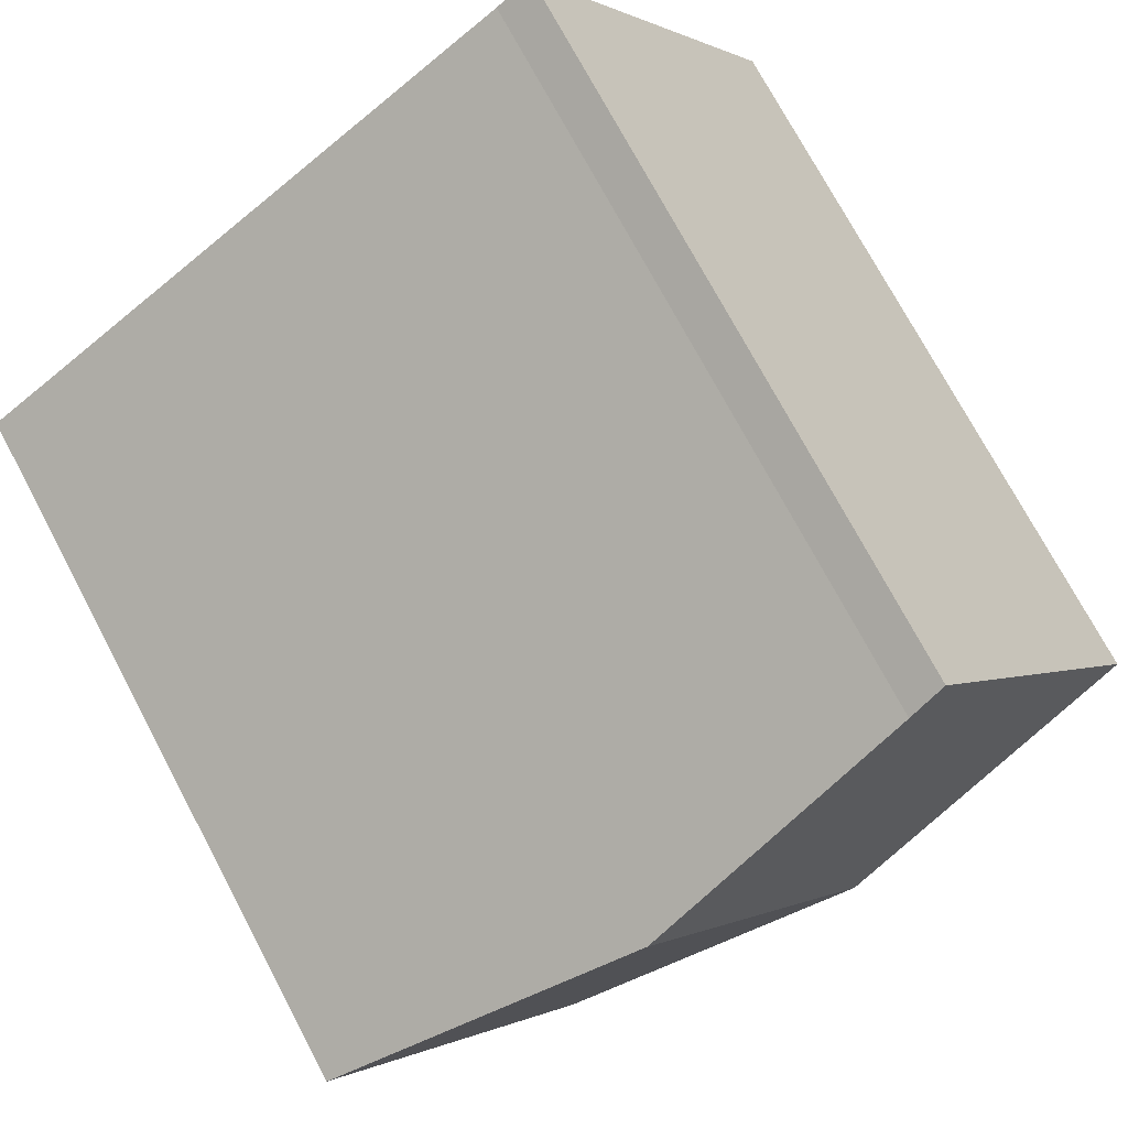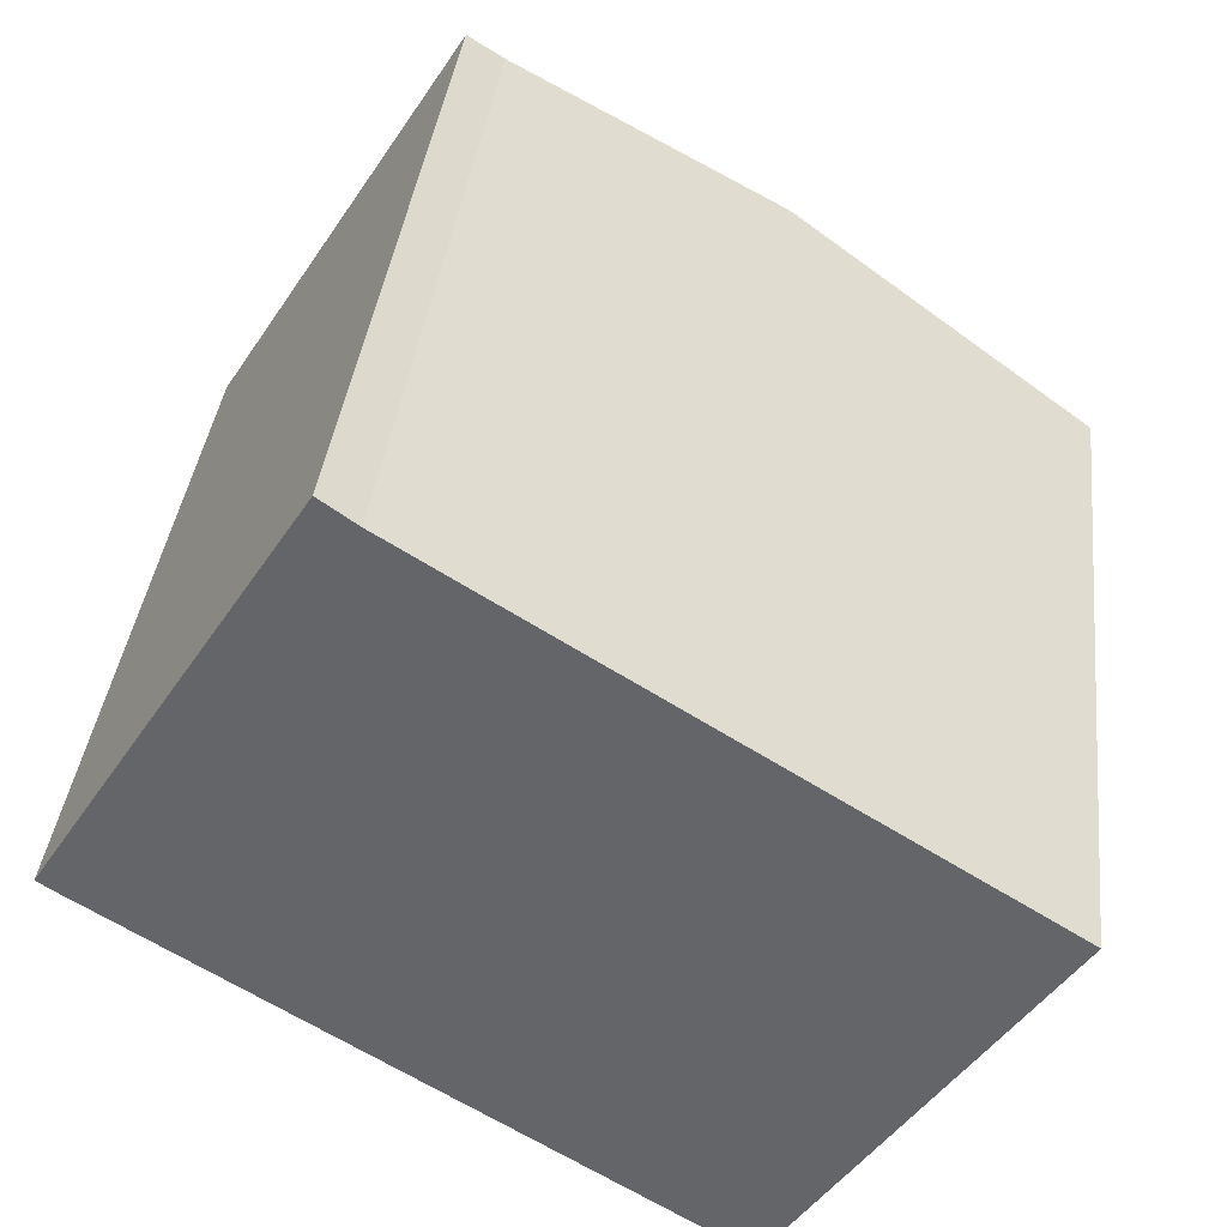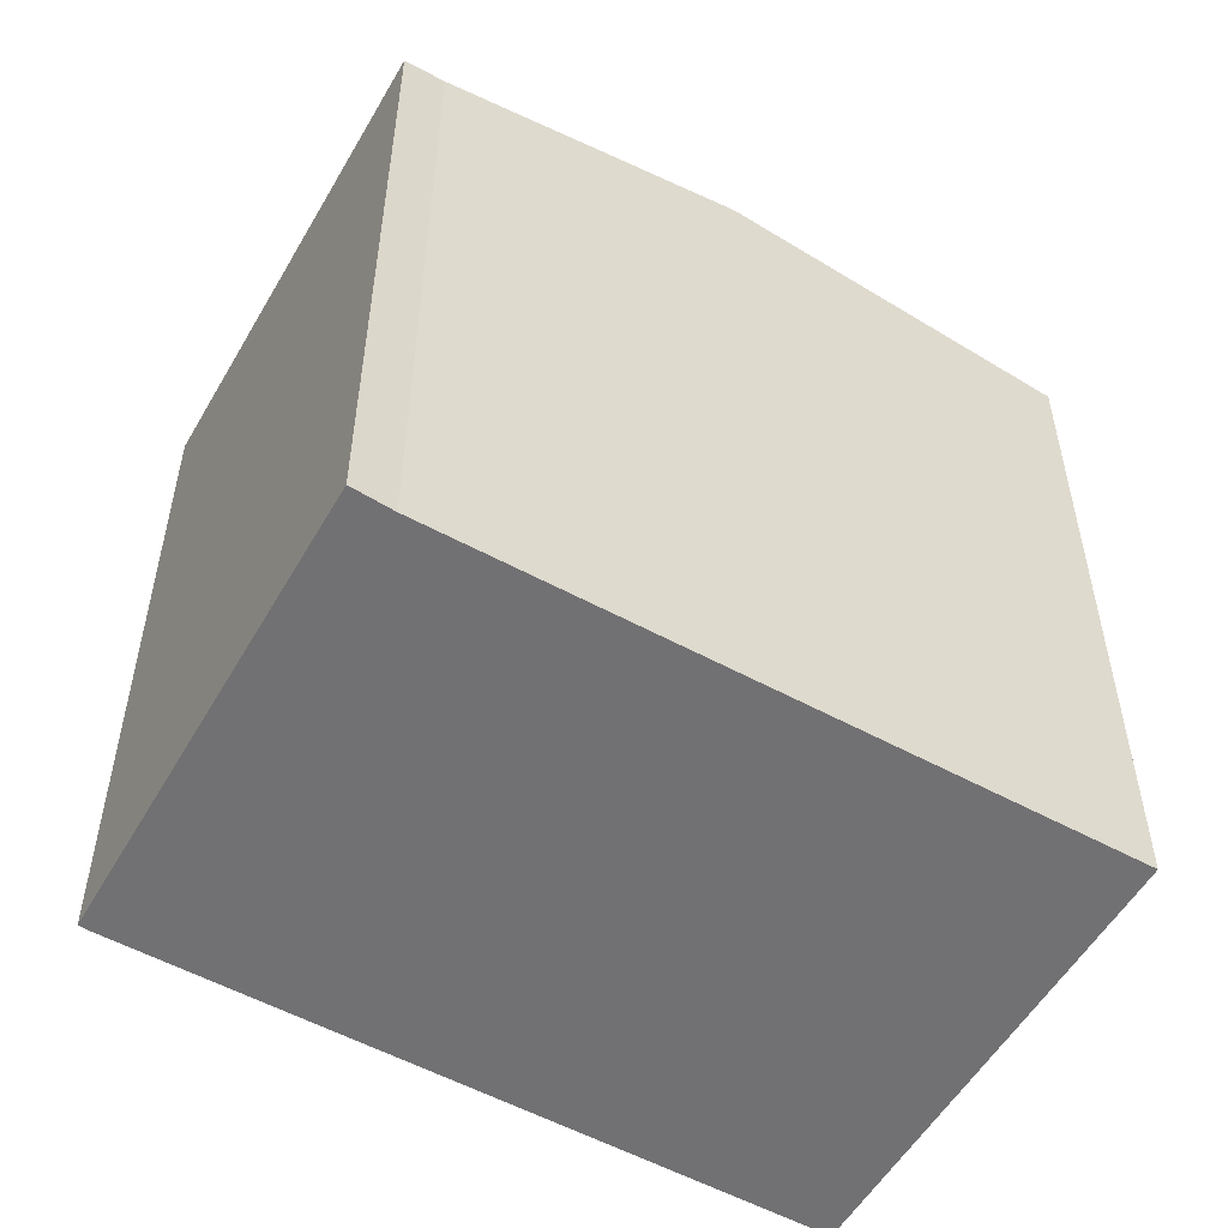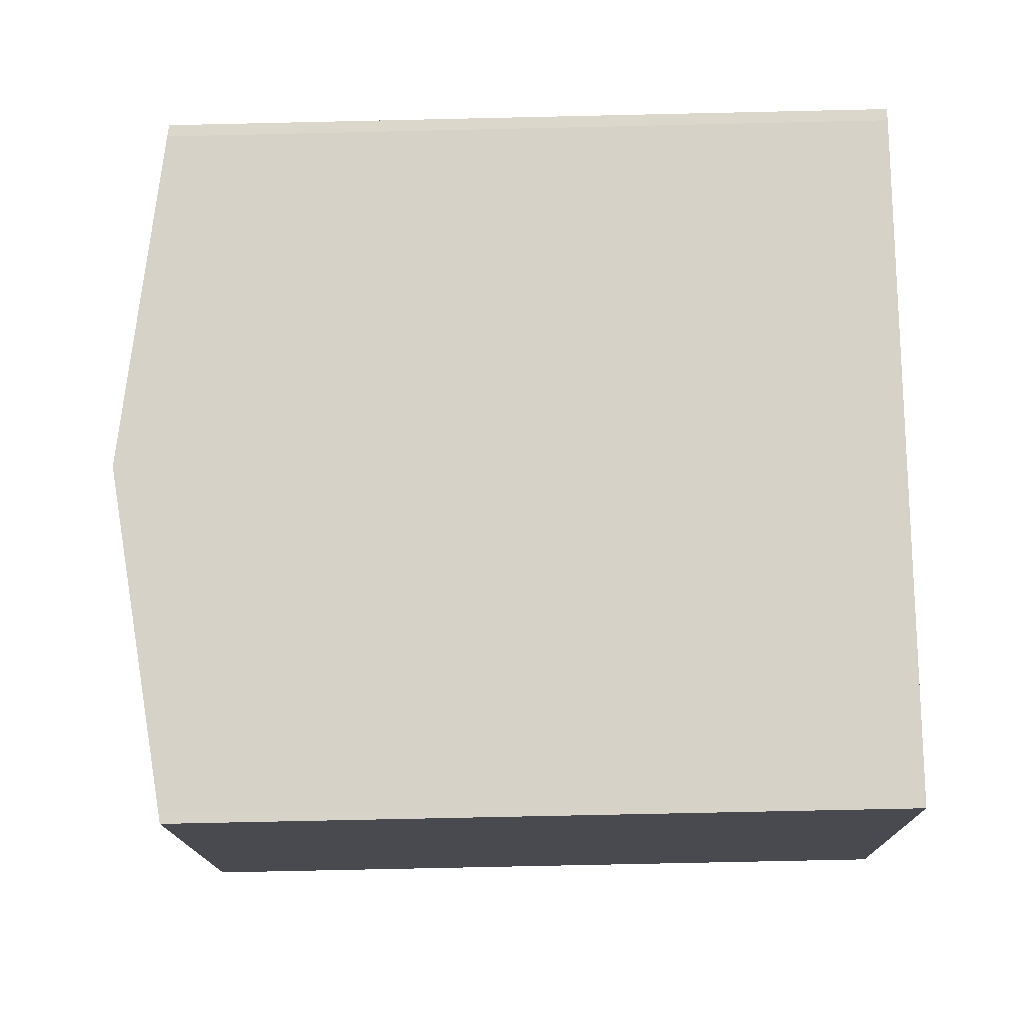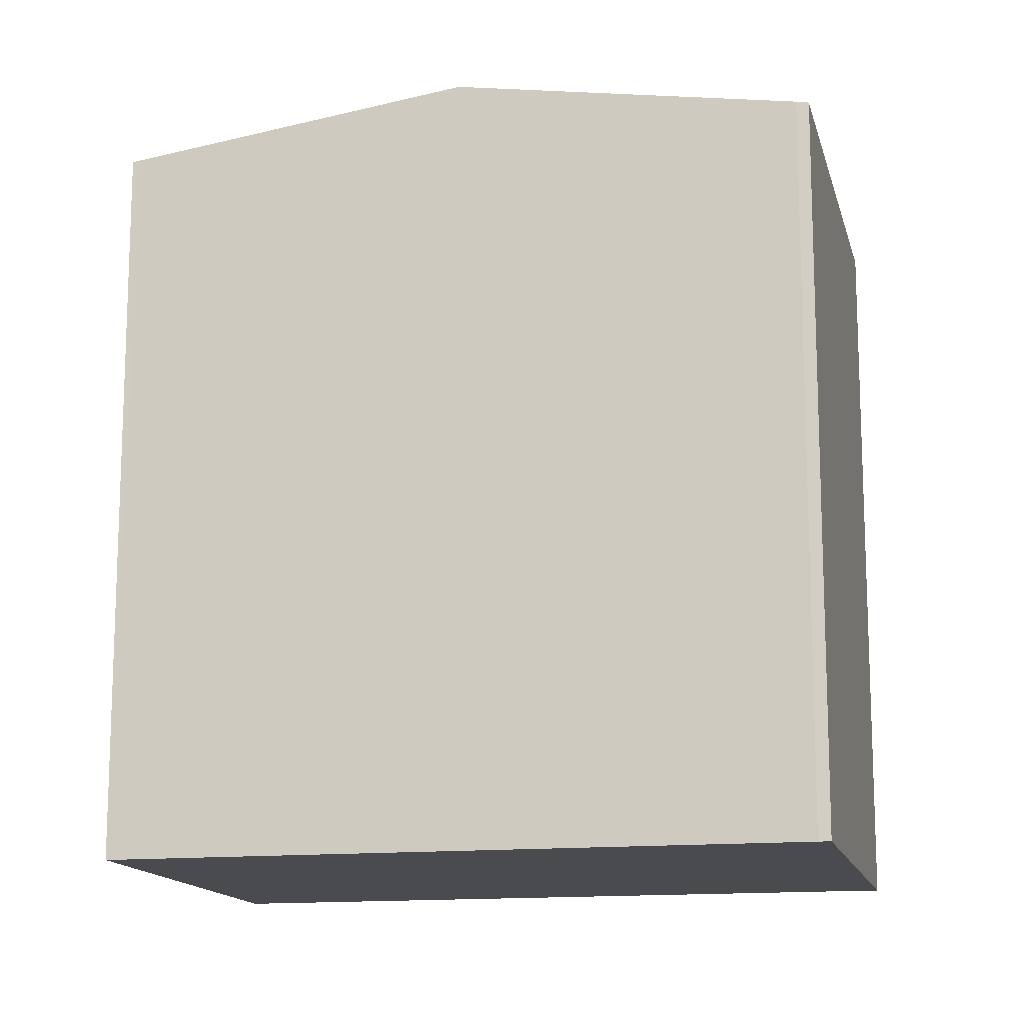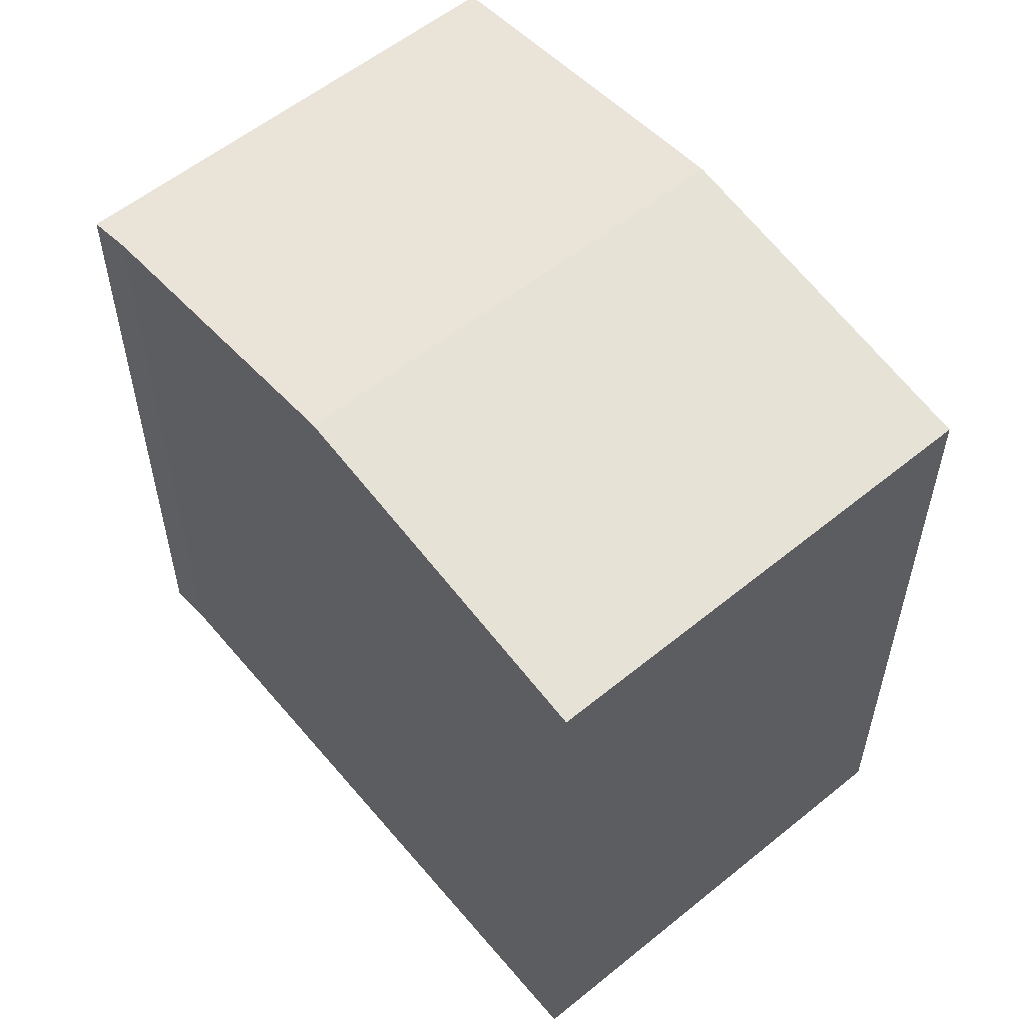
<metadata>
{"format":"obj","ext":"obj","renderer":"f3d","projection":"perspective","resolution":1024,"background":"white","views":[{"elev":73.8,"azim":152.0,"up":"+Z"},{"elev":37.7,"azim":6.5,"up":"+Z"},{"elev":-55.3,"azim":2.7,"up":"+Y"},{"elev":-70.6,"azim":-88.7,"up":"+Z"},{"elev":-14.1,"azim":-134.7,"up":"+Y"},{"elev":58.2,"azim":82.9,"up":"+Y"}]}
</metadata>
<code>
v  13.93 17 -8.865
v  12.9 18.18 4.882
v  19.96 16.97 0.395
v  13.71 17.03 -8.722
v  7.003 18.18 -4.467
v  0.234 17.02 -0.171
v  6.737 17.12 8.801
v  5.927 16.98 9.39
v  0 16.98 1.04e-15
v  6.737 -5.389e-16 8.801
v  5.927 -5.75e-16 9.39
v  19.96 -2.419e-17 0.395
v  12.9 -2.989e-16 4.882
v  13.93 5.428e-16 -8.865
v  7.003 2.735e-16 -4.467
v  0.234 1.047e-17 -0.171
v  13.71 5.341e-16 -8.722
v  0 0 0
g defaultobject
f 1 2 3
f 2 1 4
f 2 4 5
f 6 2 5
f 2 6 7
f 7 6 8
f 8 6 9
f 8 10 7
f 10 8 11
f 10 2 7
f 2 10 3
f 3 10 12
f 12 10 13
f 3 14 1
f 14 3 12
f 14 4 1
f 4 14 5
f 5 14 6
f 6 14 15
f 6 15 16
f 15 14 17
f 16 9 6
f 9 16 18
f 18 8 9
f 8 18 11
f 13 14 12
f 14 13 10
f 14 10 17
f 17 10 15
f 15 10 11
f 15 11 18
f 15 18 16

</code>
